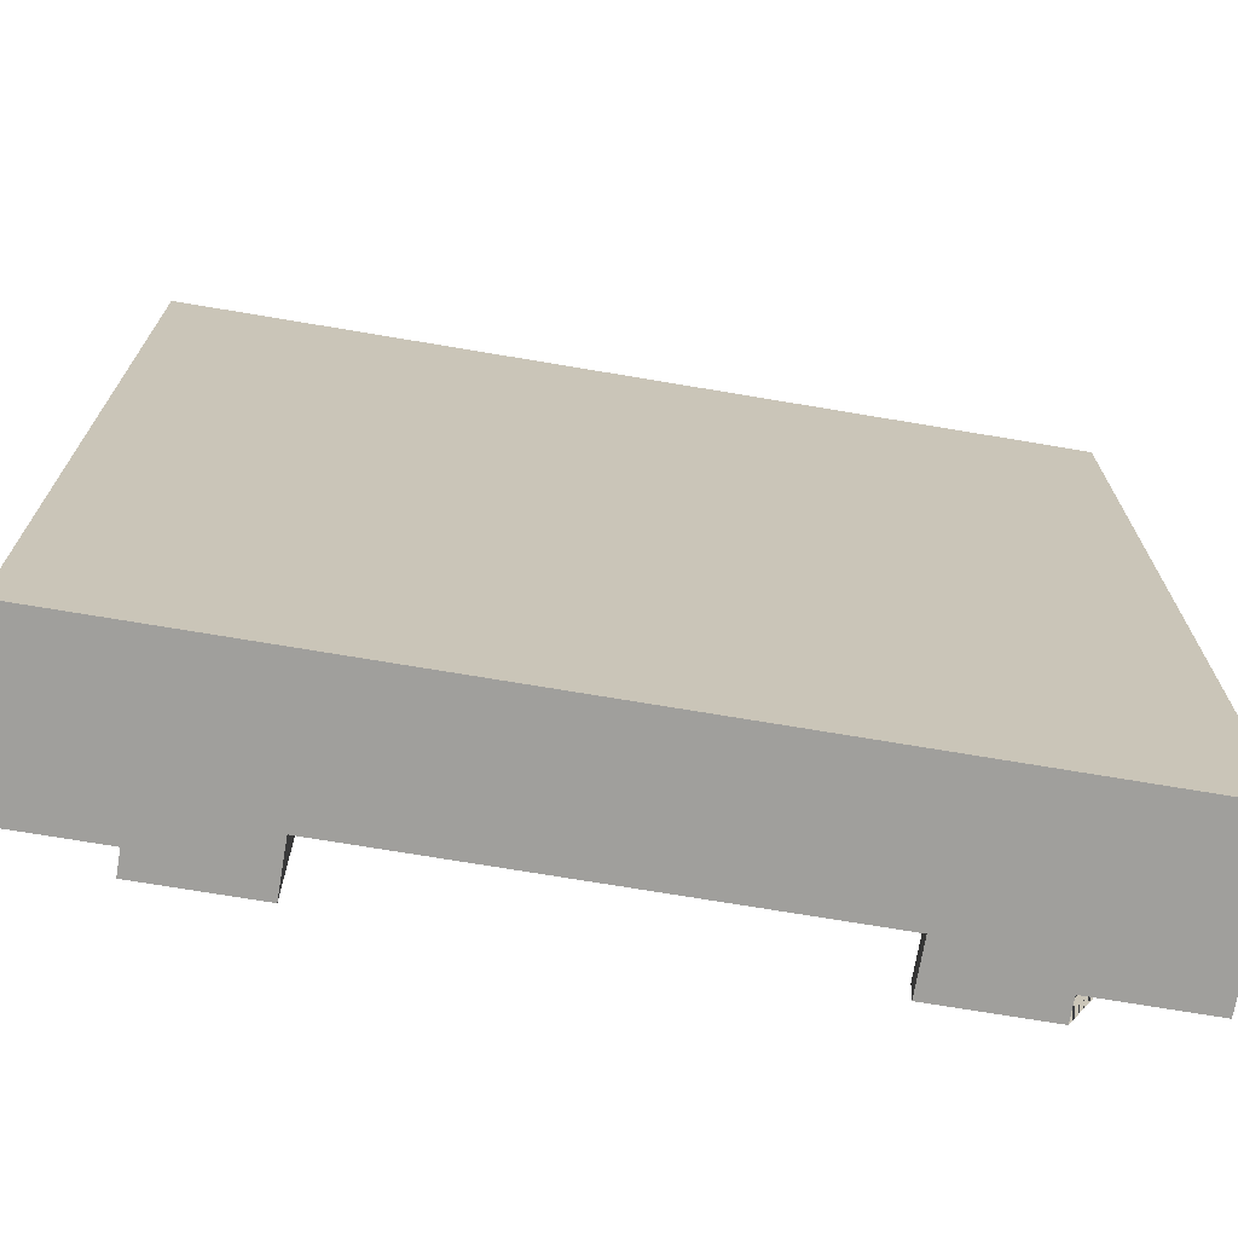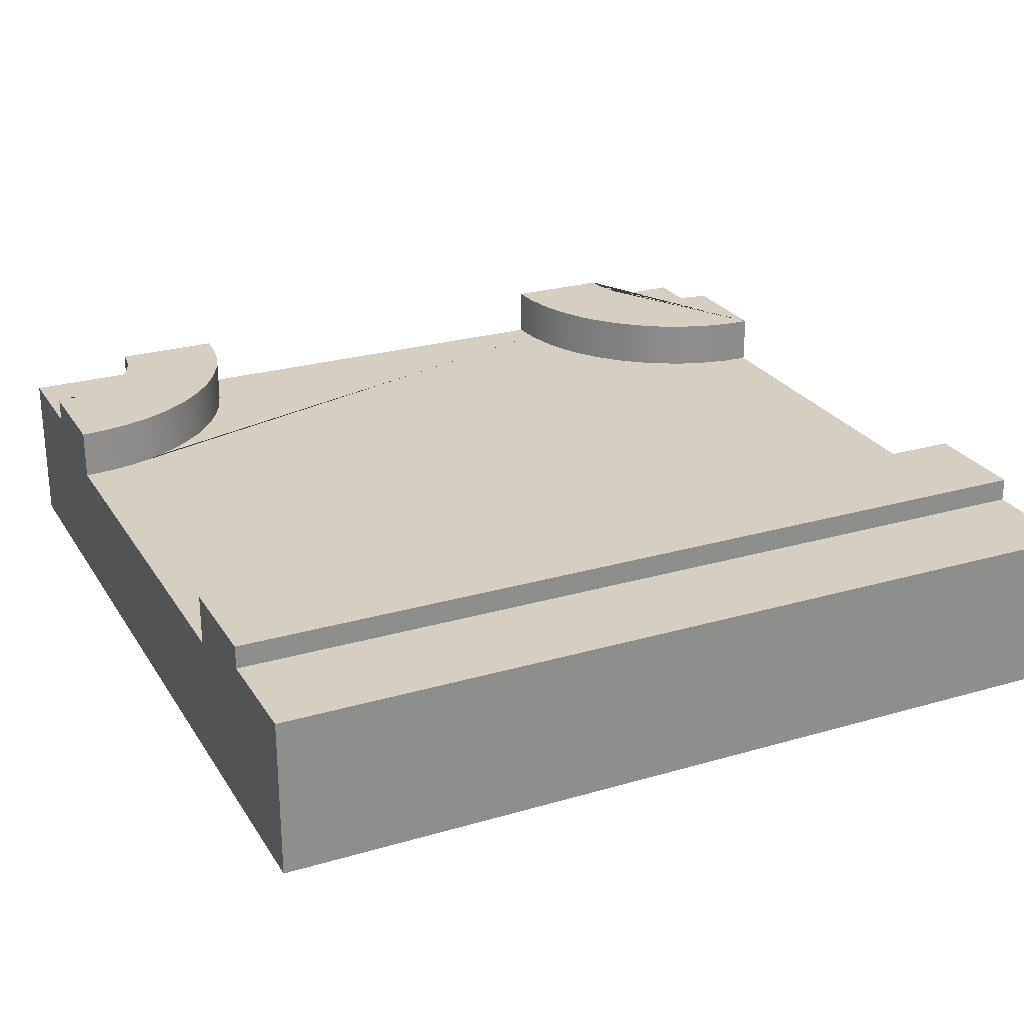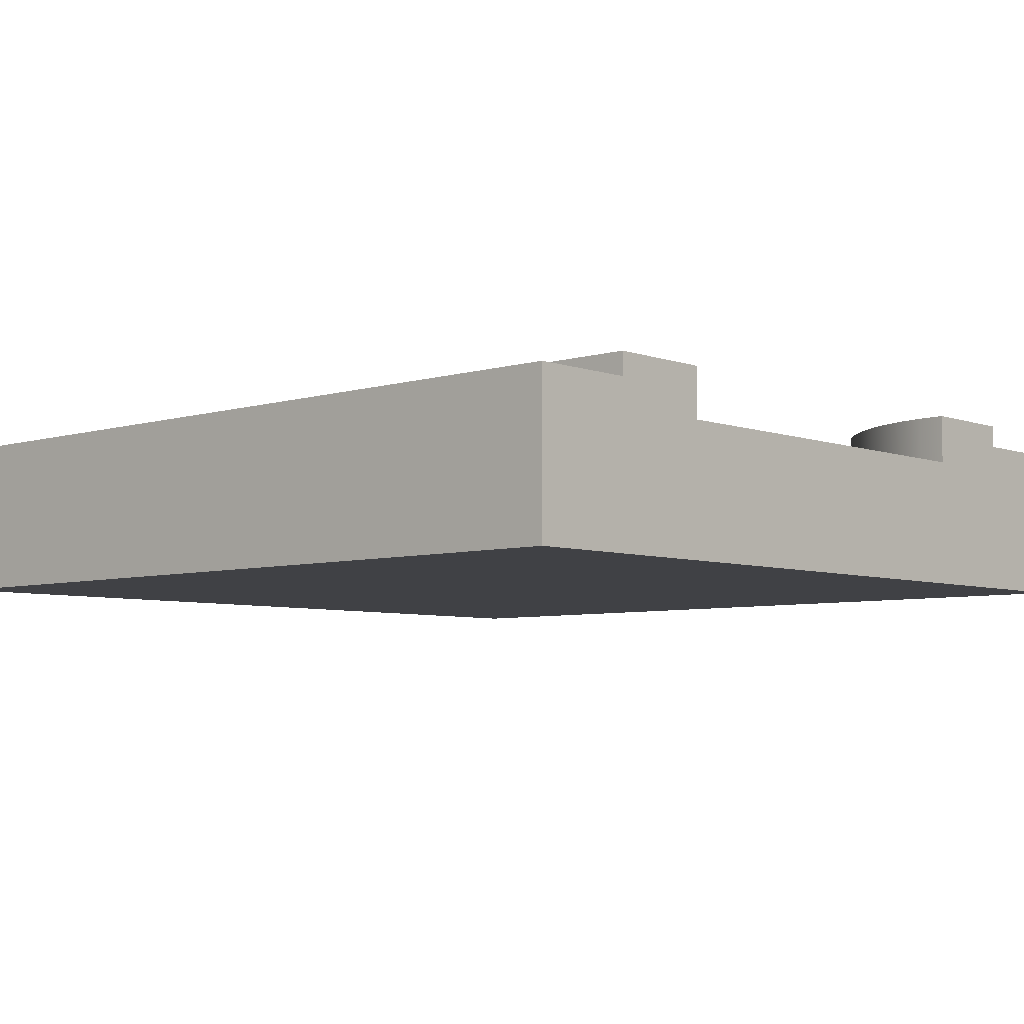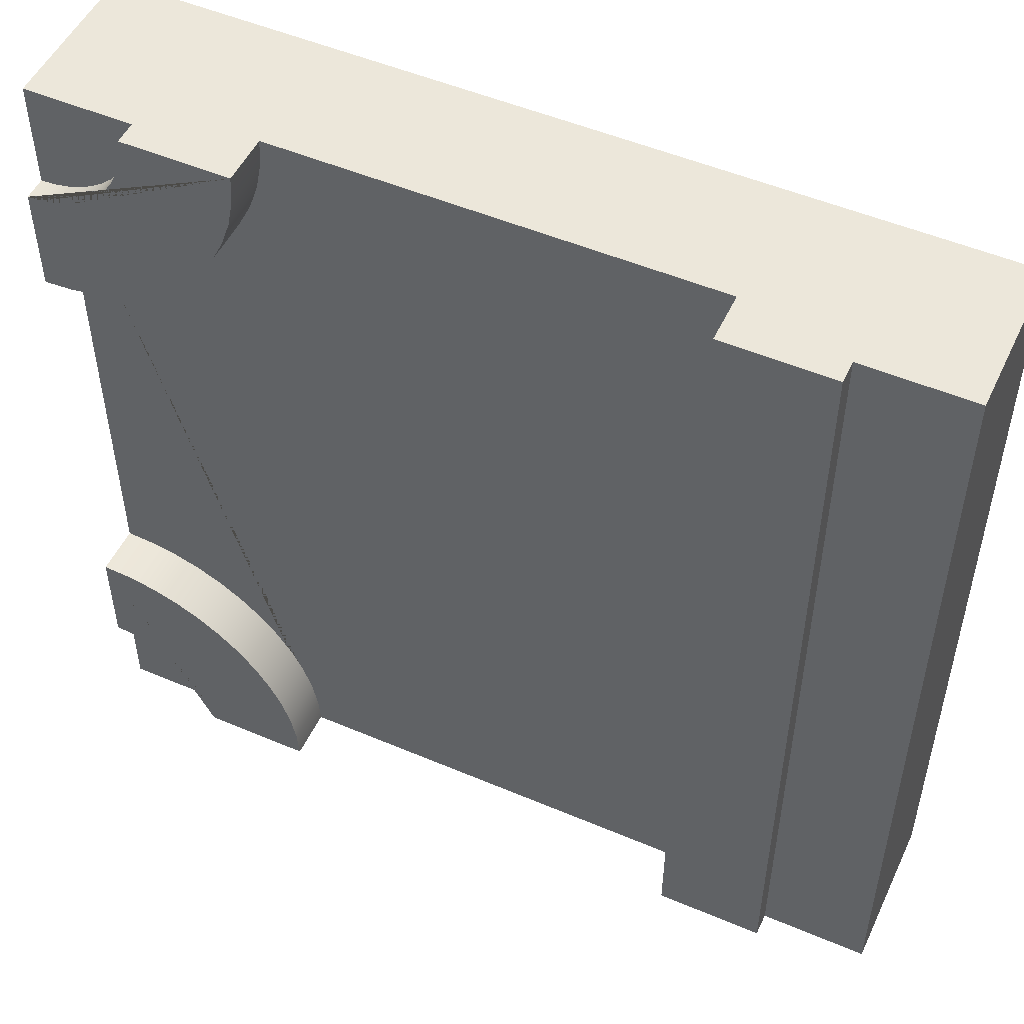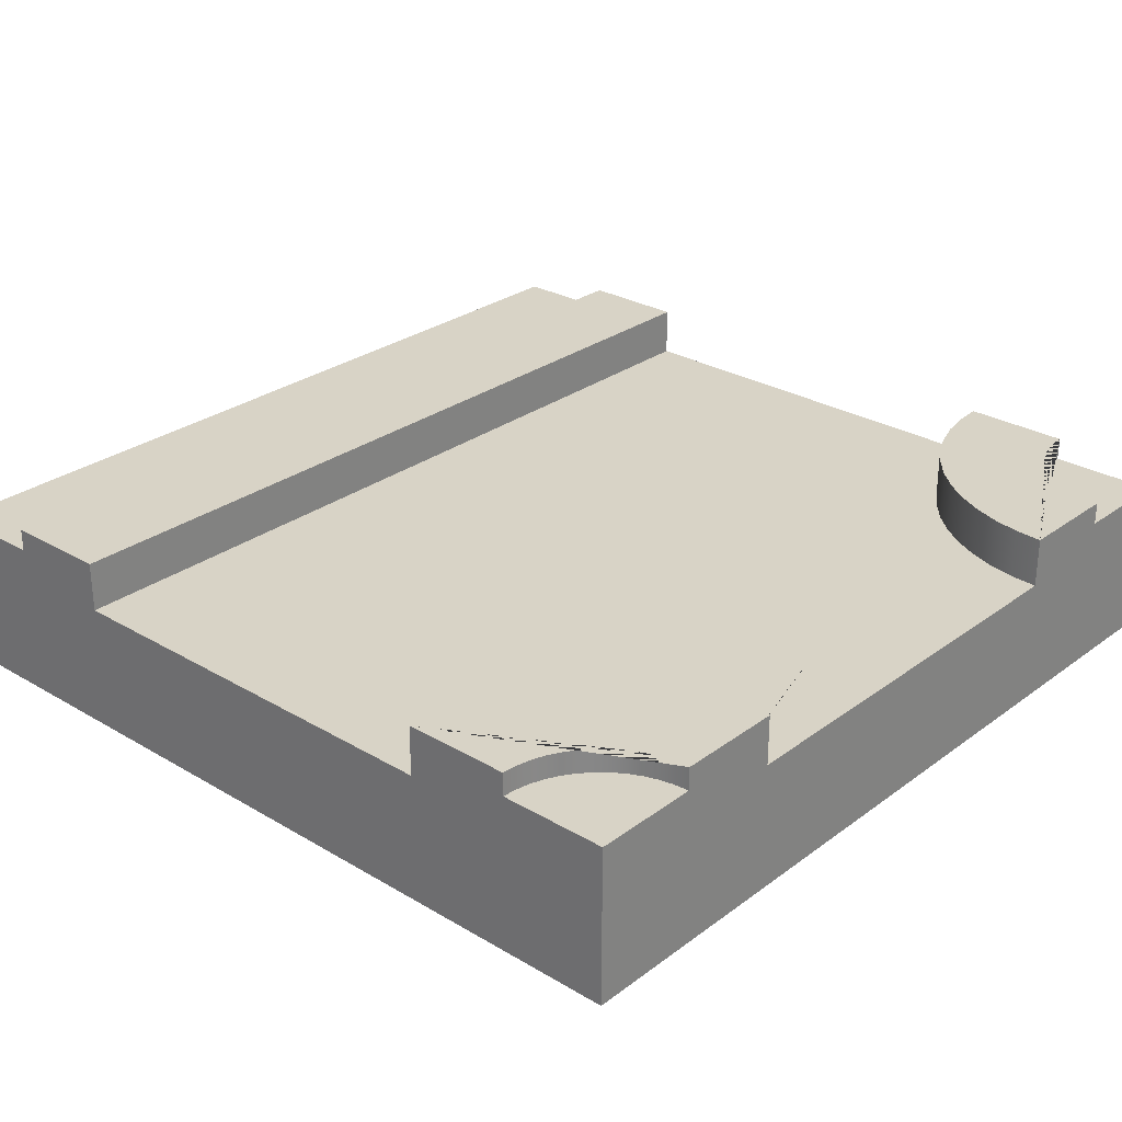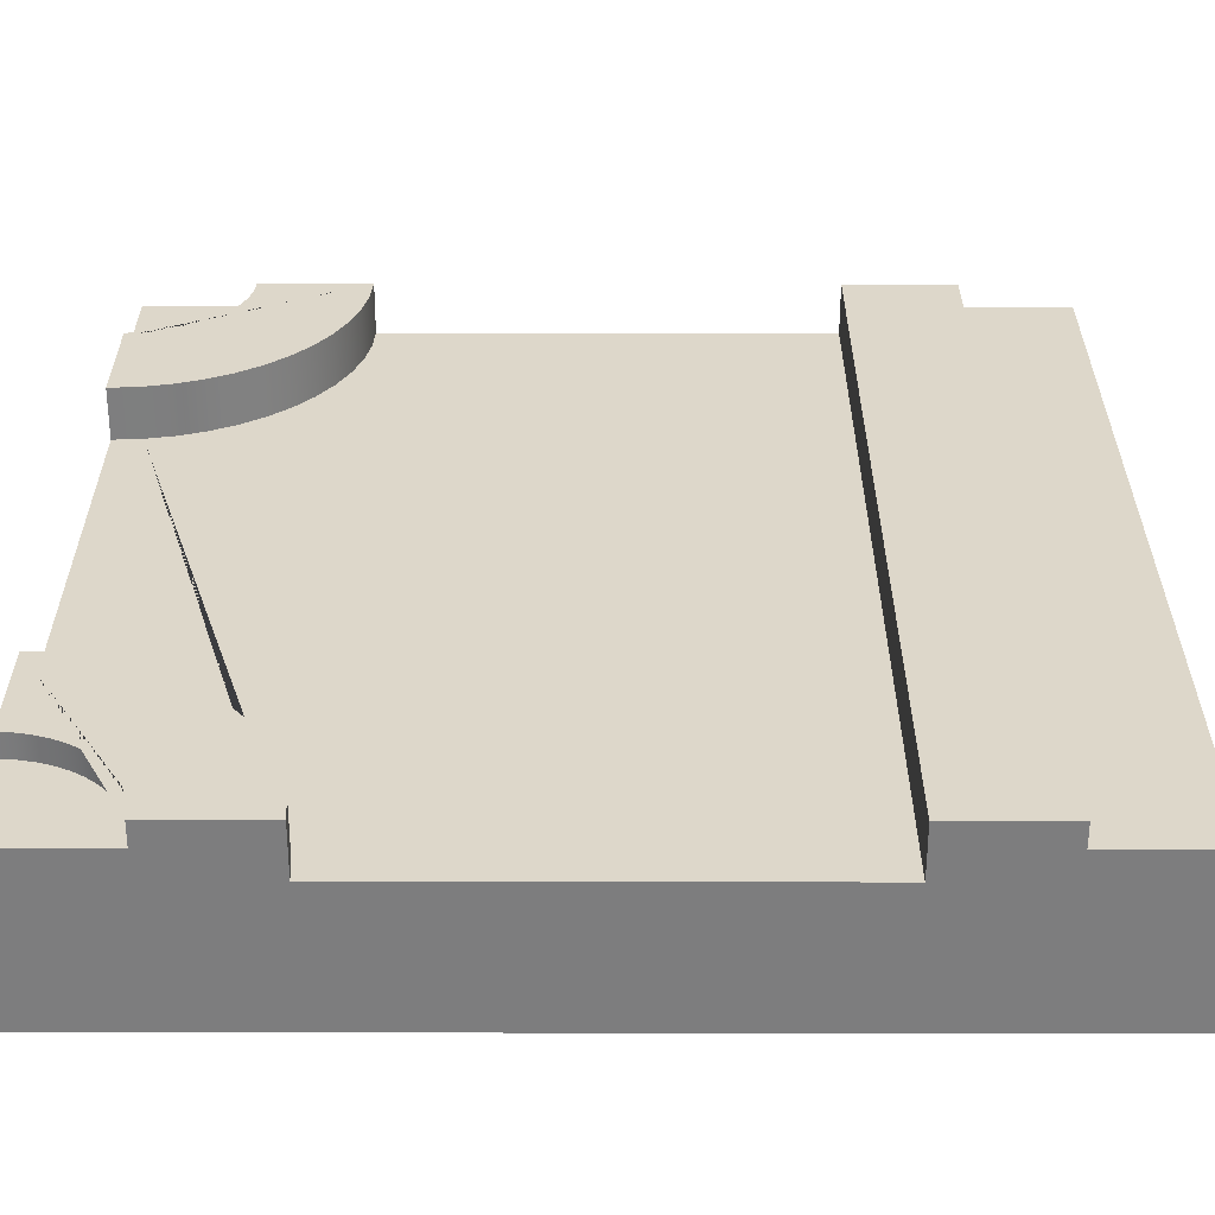
<metadata>
{"format":"obj","ext":"obj","renderer":"f3d","projection":"perspective","resolution":1024,"background":"white","views":[{"elev":-71.2,"azim":-9.6,"up":"+Z"},{"elev":25.5,"azim":-115.1,"up":"+Y"},{"elev":-5.8,"azim":-47.4,"up":"+Y"},{"elev":51.2,"azim":-155.2,"up":"+Z"},{"elev":28.0,"azim":41.9,"up":"+Y"},{"elev":-59.2,"azim":179.9,"up":"+Z"}]}
</metadata>
<code>
g Mesh1 Group1 Model
v 3 1.805e-16 -0.75
v 3 5.414e-16 -2.25
v 3 0.455 -2.25
v 3 0.455 -0.75
f 1 2 3 4
v 0.375 8.491e-14 -5.775e-14
v 0 9.71e-14 -0
v 4.072e-13 9.692e-14 -3
v 0.375 8.482e-14 -3
v 0.75 7.273e-14 -3
v 2.25 2.464e-14 -3
v 2.625 1.263e-14 -3
v 3 7.219e-16 -3
v 3 5.414e-16 -2.625
v 3 0 -0.375
v 3 0 -1.559e-13
v 2.625 3.637e-14 -1.617e-13
v 2.25 7.273e-14 -1.733e-13
v 0.75 7.273e-14 -1.271e-13
f 5 6 7 8 9 10 11 12 13 2 1 14 15 16 17 18
v 0.375 0.55 -2.195e-13
v 3.35e-13 0.55 -2.426e-13
f 6 5 19 20
v 0.375 0.63 -2.195e-13
v 0.75 0.455 -2.137e-13
v 0.75 0.63 -2.137e-13
f 21 19 5 18 22 23
v 0.375 0.55 -3
v 0.375 0.63 -3
f 24 19 21 25
v 4.072e-13 0.55 -3
f 20 19 24 26
f 26 24 8 7
v 0.75 0.63 -3
v 0.75 0.455 -3
f 9 8 24 25 27 28
f 27 25 21 23
f 28 27 23 22
v 2.902 0.455 -0.7436
v 2.902 0.455 -2.256
v 2.806 0.455 -2.276
v 2.713 0.455 -2.307
v 2.625 0.455 -2.35
v 2.543 0.455 -2.405
v 2.47 0.455 -2.47
v 2.405 0.455 -2.543
v 2.35 0.455 -2.625
v 2.307 0.455 -2.713
v 2.276 0.455 -2.806
v 2.256 0.455 -2.902
v 2.25 0.455 -3
v 2.25 0.455 -1.733e-13
v 2.256 0.455 -0.09789
v 2.276 0.455 -0.1941
v 2.307 0.455 -0.287
v 2.35 0.455 -0.375
v 2.405 0.455 -0.4566
v 2.47 0.455 -0.5303
v 2.543 0.455 -0.595
v 2.625 0.455 -0.6495
v 2.713 0.455 -0.6929
v 2.806 0.455 -0.7244
f 29 4 3 30 31 32 33 34 35 36 37 38 39 40 41 28 22 42 43 44 45 46 47 48 49 50 51 52
v 2.902 0.63 -0.7436
v 3 0.63 -0.75
f 29 53 54 4
v 2.806 0.63 -0.7244
f 52 55 53 29
v 2.713 0.63 -0.6929
f 51 56 55 52
v 2.625 0.63 -0.6495
f 50 57 56 51
v 2.543 0.63 -0.595
f 49 58 57 50
v 2.47 0.63 -0.5303
f 48 59 58 49
v 2.405 0.63 -0.4566
f 47 60 59 48
v 2.35 0.63 -0.375
f 46 61 60 47
v 2.307 0.63 -0.287
f 45 62 61 46
v 2.276 0.63 -0.1941
f 44 63 62 45
v 2.256 0.63 -0.09789
f 43 64 63 44
v 2.25 0.63 -1.733e-13
f 42 65 64 43
v 2.625 0.55 -1.559e-13
v 2.625 0.63 -1.559e-13
f 17 16 66 67 65 42
v 3 0.55 -1.502e-13
f 68 66 16 15
v 3 0.55 -0.375
v 2.951 0.55 -0.3718
v 2.903 0.55 -0.3622
v 2.856 0.55 -0.3465
v 2.812 0.55 -0.3248
v 2.772 0.55 -0.2975
v 2.735 0.55 -0.2652
v 2.702 0.55 -0.2283
v 2.675 0.55 -0.1875
v 2.654 0.55 -0.1435
v 2.638 0.55 -0.09706
v 2.628 0.55 -0.04895
f 68 69 70 71 72 73 74 75 76 77 78 79 80 66
f 15 14 69 68
v 3 0.63 -0.375
f 81 69 14 1 4 54
v 2.951 0.63 -0.3718
f 70 69 81 82
v 2.628 0.63 -0.04895
v 2.638 0.63 -0.09706
v 2.654 0.63 -0.1435
v 2.675 0.63 -0.1875
v 2.702 0.63 -0.2283
v 2.735 0.63 -0.2652
v 2.772 0.63 -0.2975
v 2.812 0.63 -0.3248
v 2.856 0.63 -0.3465
v 2.903 0.63 -0.3622
f 65 67 83 84 85 86 87 88 89 90 91 92 82 81 54 53 55 56 57 58 59 60 61 62 63 64
f 66 80 83 67
f 80 79 84 83
f 79 78 85 84
f 78 77 86 85
f 77 76 87 86
f 76 75 88 87
f 75 74 89 88
f 74 73 90 89
f 73 72 91 90
f 72 71 92 91
f 71 70 82 92
f 18 17 42 22
v 3 0.63 -2.25
v 2.902 0.63 -2.256
f 3 93 94 30
v 3 0.55 -2.625
v 3 0.63 -2.625
f 2 13 95 96 93 3
v 3 0.55 -3
f 97 95 13 12
v 2.625 0.55 -3
v 2.628 0.55 -2.951
v 2.638 0.55 -2.903
v 2.654 0.55 -2.856
v 2.675 0.55 -2.812
v 2.702 0.55 -2.772
v 2.735 0.55 -2.735
v 2.772 0.55 -2.702
v 2.812 0.55 -2.675
v 2.856 0.55 -2.654
v 2.903 0.55 -2.638
v 2.951 0.55 -2.628
f 97 98 99 100 101 102 103 104 105 106 107 108 109 95
f 12 11 98 97
v 2.625 0.63 -3
v 2.25 0.63 -3
f 110 98 11 10 41 111
v 2.628 0.63 -2.951
f 99 98 110 112
v 2.951 0.63 -2.628
v 2.903 0.63 -2.638
v 2.856 0.63 -2.654
v 2.812 0.63 -2.675
v 2.772 0.63 -2.702
v 2.735 0.63 -2.735
v 2.702 0.63 -2.772
v 2.675 0.63 -2.812
v 2.654 0.63 -2.856
v 2.638 0.63 -2.903
v 2.256 0.63 -2.902
v 2.276 0.63 -2.806
v 2.307 0.63 -2.713
v 2.35 0.63 -2.625
v 2.405 0.63 -2.543
v 2.47 0.63 -2.47
v 2.543 0.63 -2.405
v 2.625 0.63 -2.35
v 2.713 0.63 -2.307
v 2.806 0.63 -2.276
f 93 96 113 114 115 116 117 118 119 120 121 122 112 110 111 123 124 125 126 127 128 129 130 131 132 94
f 95 109 113 96
f 109 108 114 113
f 108 107 115 114
f 107 106 116 115
f 106 105 117 116
f 105 104 118 117
f 104 103 119 118
f 103 102 120 119
f 102 101 121 120
f 101 100 122 121
f 100 99 112 122
f 40 123 111 41
f 39 124 123 40
f 38 125 124 39
f 37 126 125 38
f 36 127 126 37
f 35 128 127 36
f 34 129 128 35
f 33 130 129 34
f 32 131 130 33
f 31 132 131 32
f 30 94 132 31
f 10 9 28 41
f 7 6 20 26

</code>
